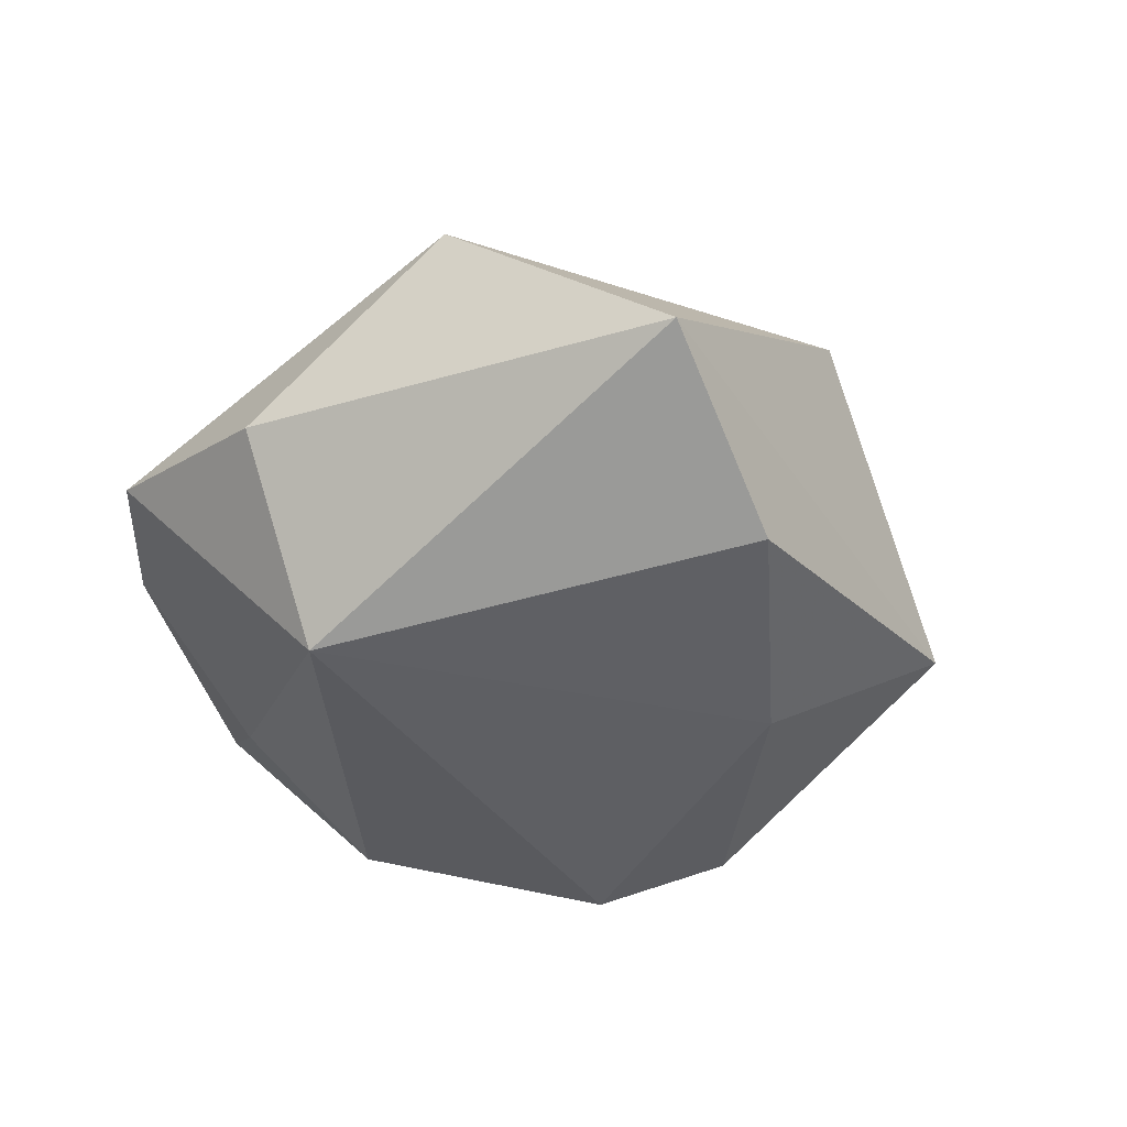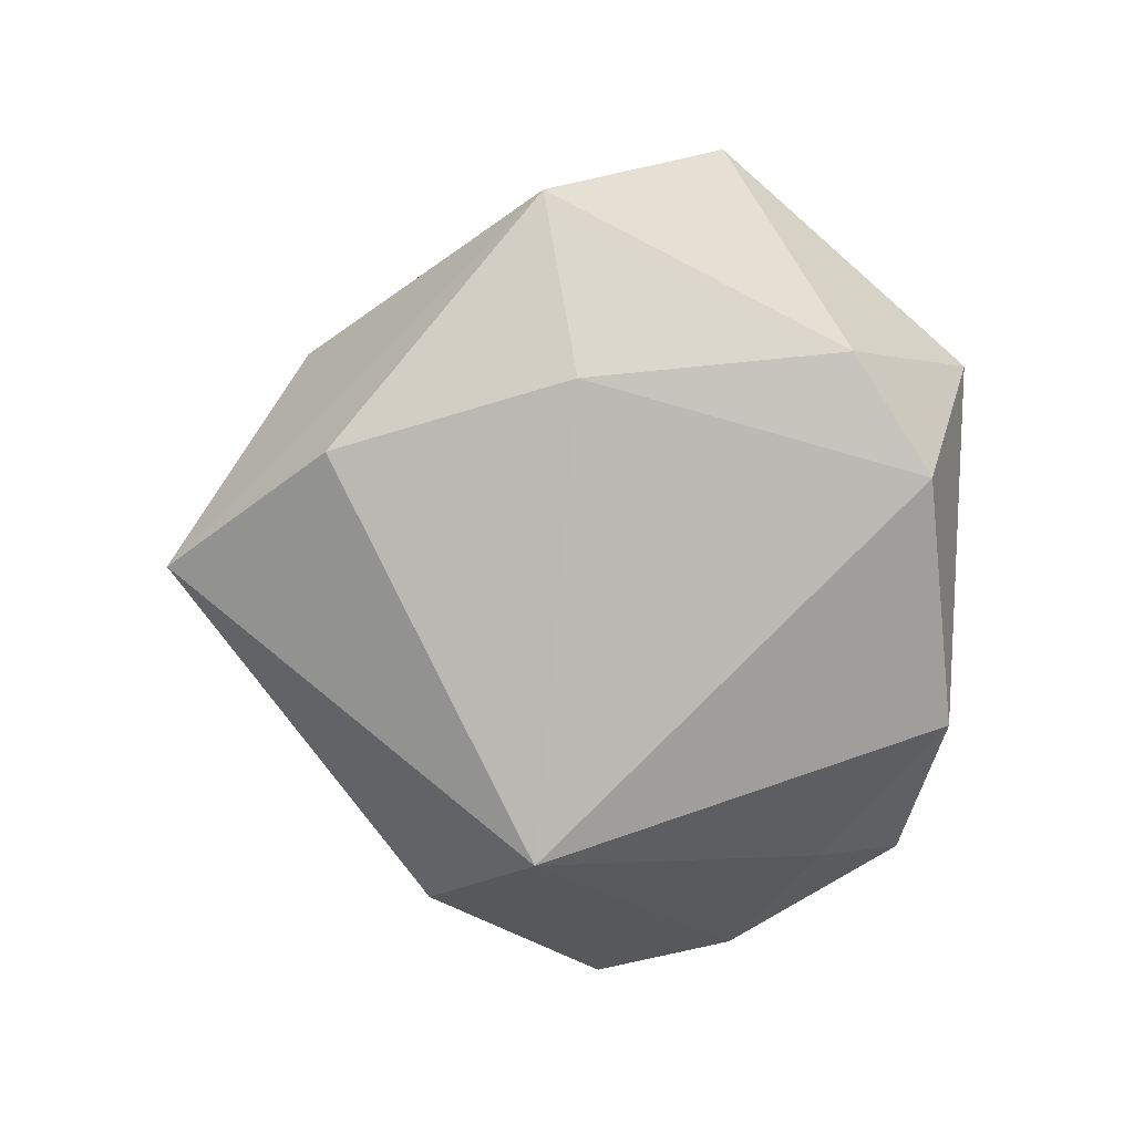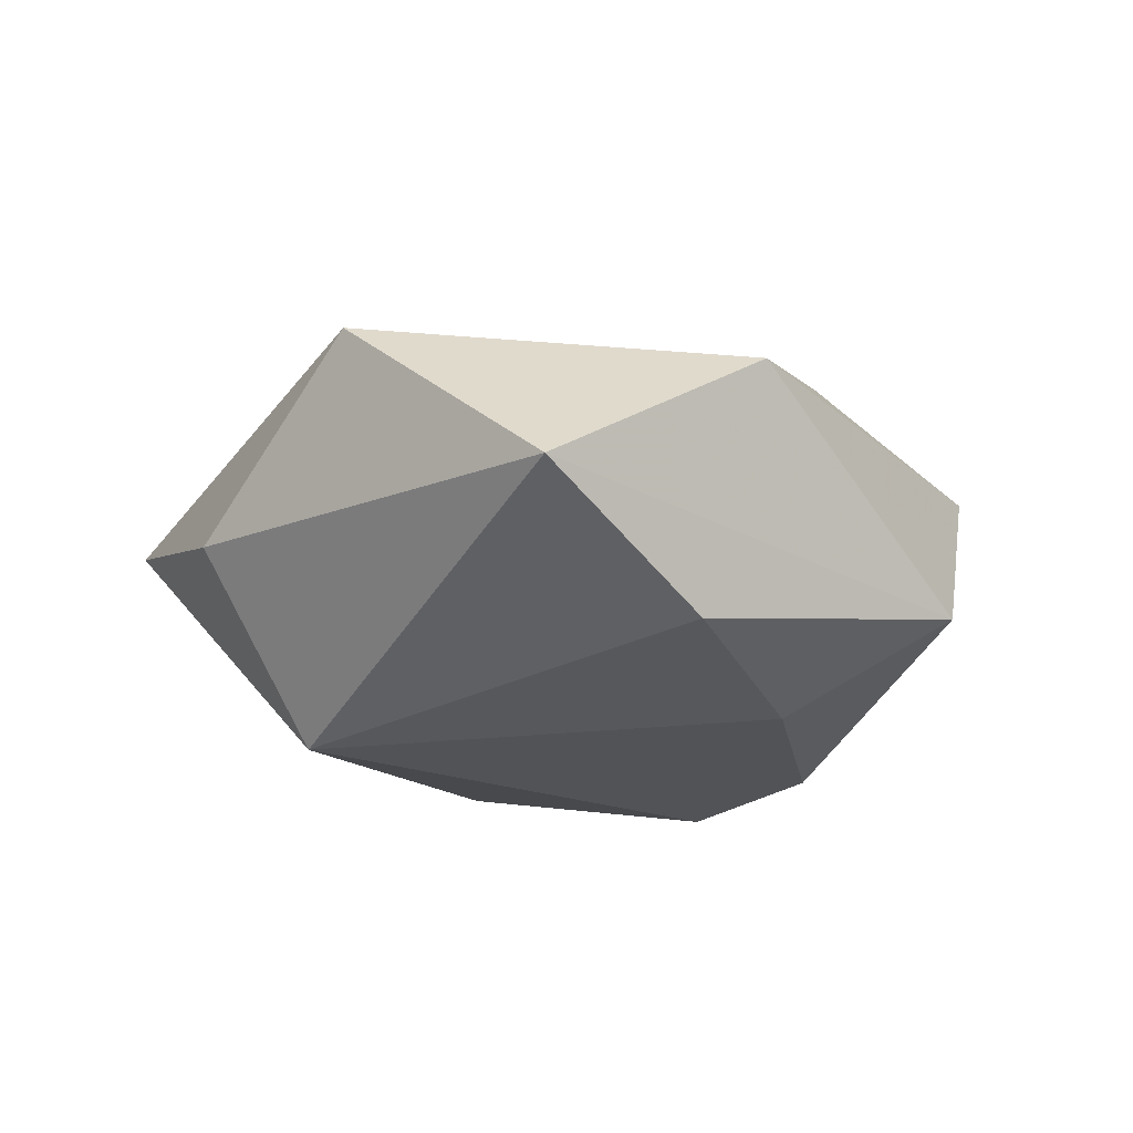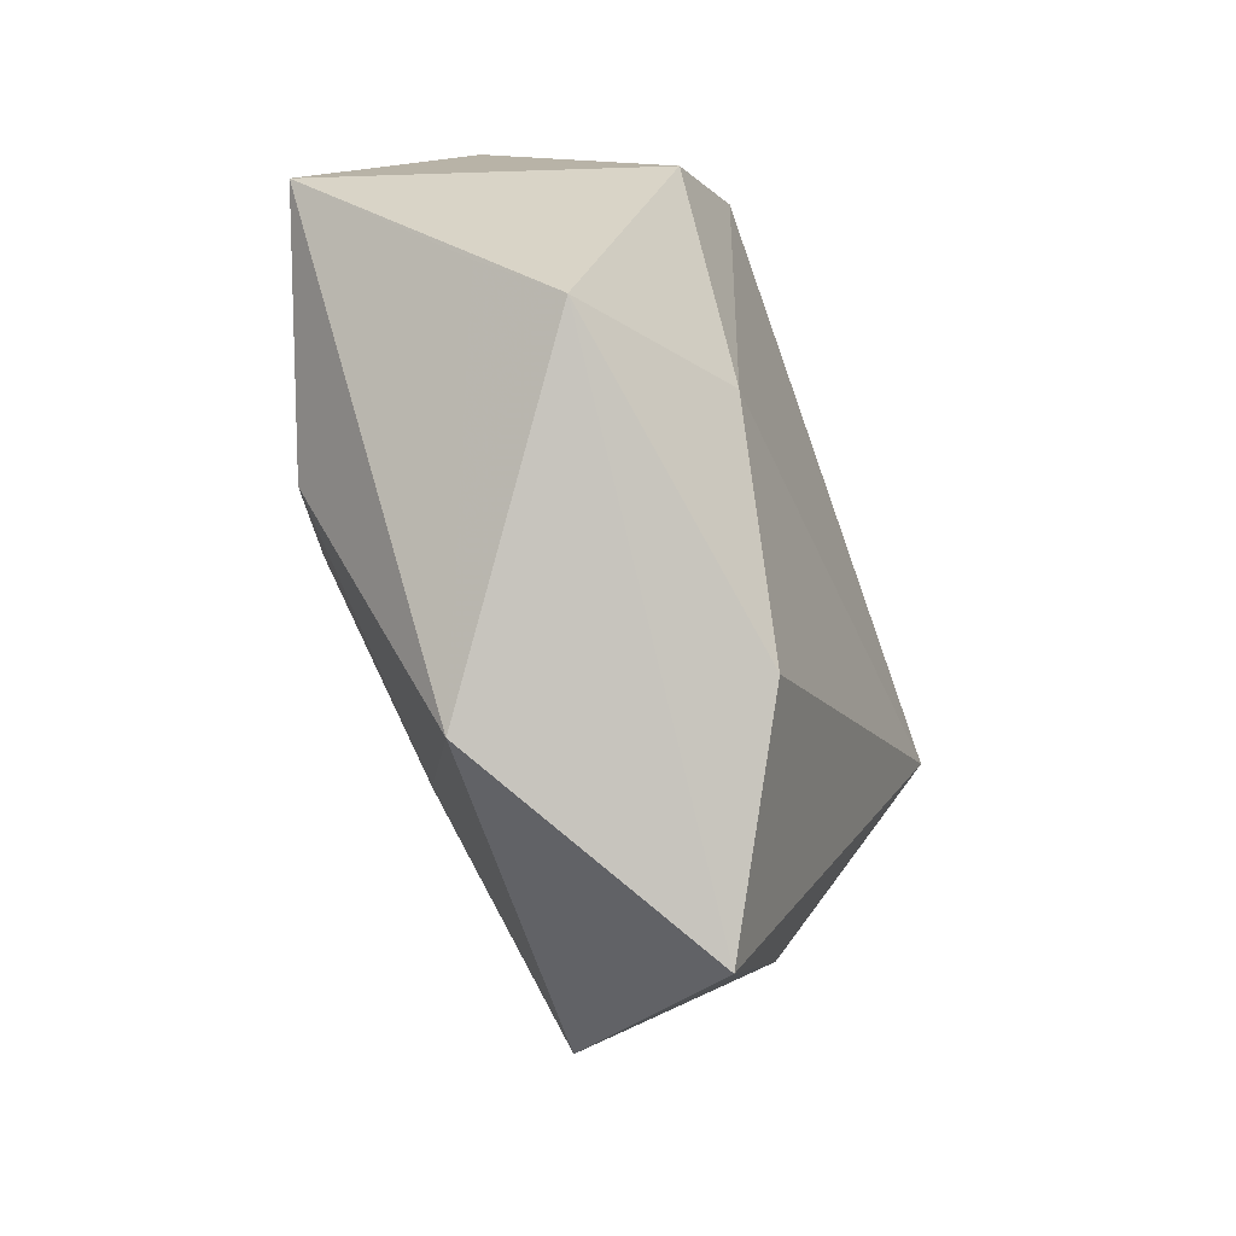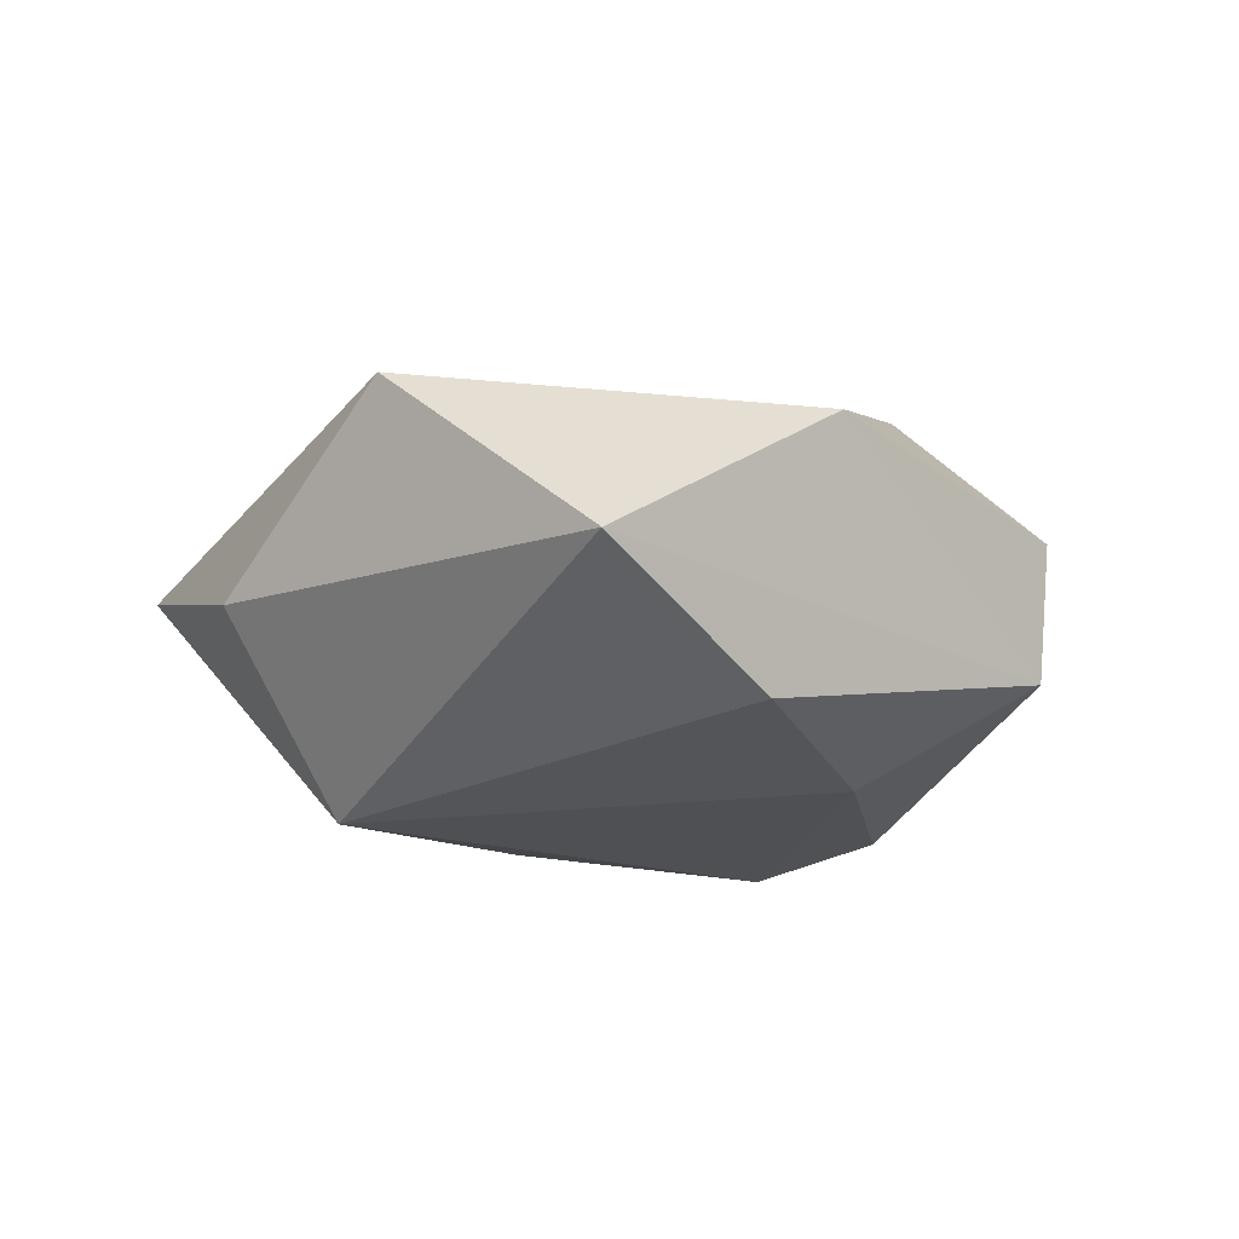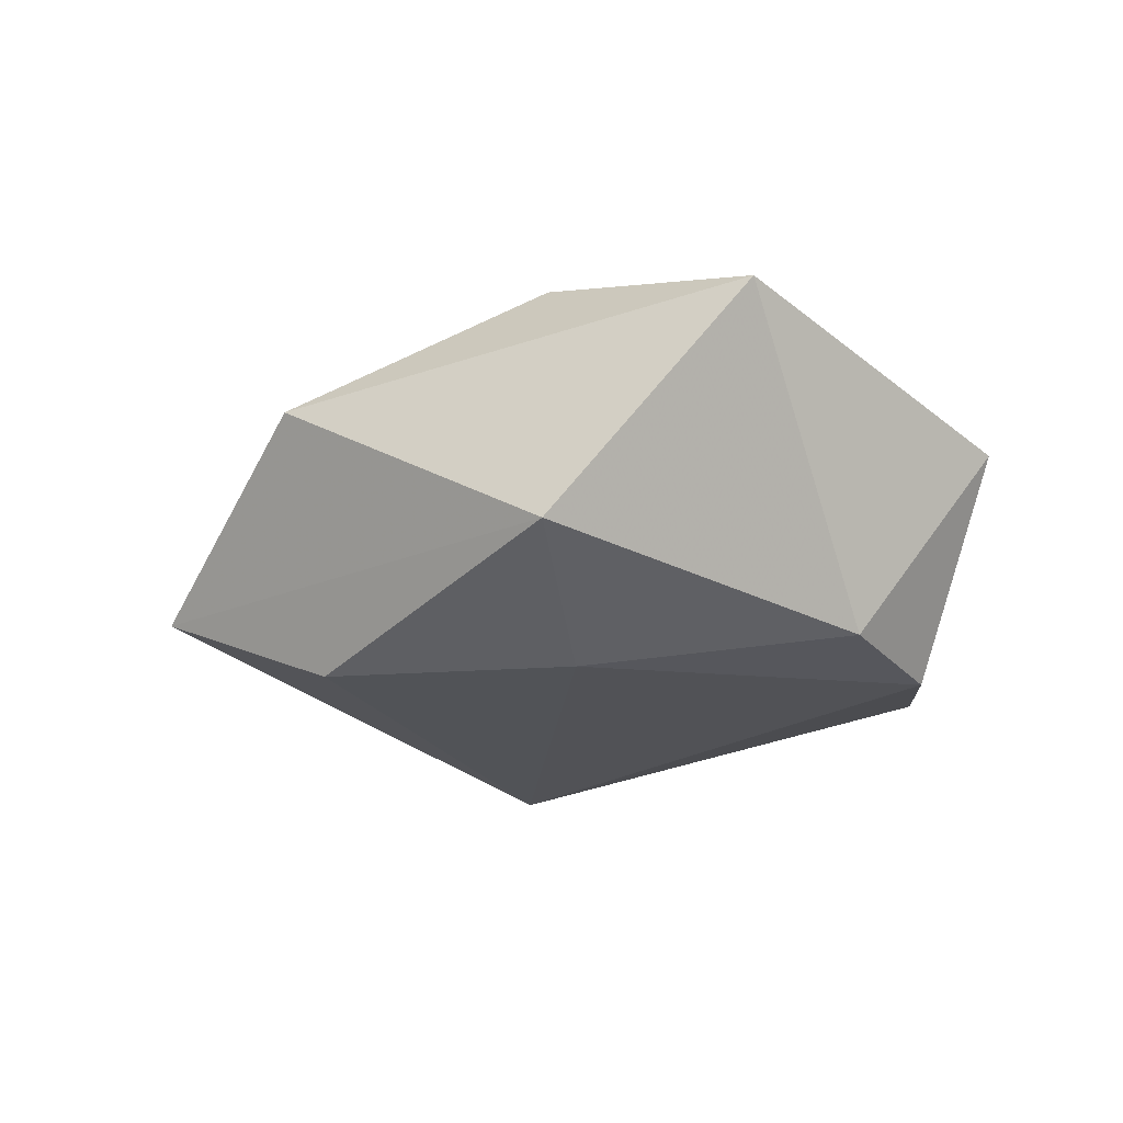
<metadata>
{"format":"obj","ext":"obj","renderer":"f3d","projection":"perspective","resolution":1024,"background":"white","views":[{"elev":-45.4,"azim":-21.8,"up":"+Z"},{"elev":-78.8,"azim":80.7,"up":"+Z"},{"elev":-24.9,"azim":-4.4,"up":"+Z"},{"elev":-50.5,"azim":108.1,"up":"+Y"},{"elev":-21.2,"azim":-5.1,"up":"+Z"},{"elev":-17.8,"azim":79.8,"up":"+Z"}]}
</metadata>
<code>
v -0.04293 -0.01498 -0.003842
v -0.0521 0.007646 0.004734
v -0.02736 -0.03649 0.01348
v 0.01224 -0.03424 -0.01929
v 0.02504 -0.007787 -0.02022
v -0.02845 0.03071 -0.008486
v 0.03 -0.01183 0.02187
v 0.0465 -0.008409 -0.001505
v -0.008775 0.04172 -0.01407
v 0.05186 0.00616 0.01552
v 0.03418 0.009791 0.0183
v -0.03491 0.01921 0.0218
v 0.01927 -0.04022 0.009539
v 0.0444 -0.01488 -0.009949
v -0.04596 0.02359 0.005618
v -0.03019 -0.003655 -0.02412
v -0.0186 0.03855 0.006319
v 0.03116 0.03887 0.005134
v 0.03266 0.02222 -0.01726
v 0.02135 0.02805 0.01472
v 0.01895 -0.008236 0.02402
v -0.02803 0.04094 -0.00104
v -0.005906 -0.05144 -0.009055
v -0.005351 0.03714 0.007911
v 0.02026 0.0333 -0.01917
v -0.001905 -0.02146 0.01979
f 25 9 18
f 18 19 25
f 25 16 9
f 10 19 18
f 18 20 10
f 7 10 21
f 13 10 7
f 18 17 24
f 24 20 18
f 24 17 12
f 12 20 24
f 9 16 6
f 16 15 6
f 18 9 22
f 22 17 18
f 9 6 22
f 22 6 15
f 12 17 22
f 22 15 12
f 2 15 16
f 2 3 12
f 12 15 2
f 5 25 19
f 4 16 5
f 16 25 5
f 19 10 14
f 14 5 19
f 4 5 14
f 7 21 26
f 26 13 7
f 3 13 26
f 12 3 26
f 26 21 12
f 11 10 20
f 11 21 10
f 11 20 12
f 12 21 11
f 1 2 16
f 3 2 1
f 23 13 3
f 3 1 23
f 23 1 16
f 4 14 23
f 23 14 13
f 23 16 4
f 10 13 8
f 8 14 10
f 13 14 8

</code>
